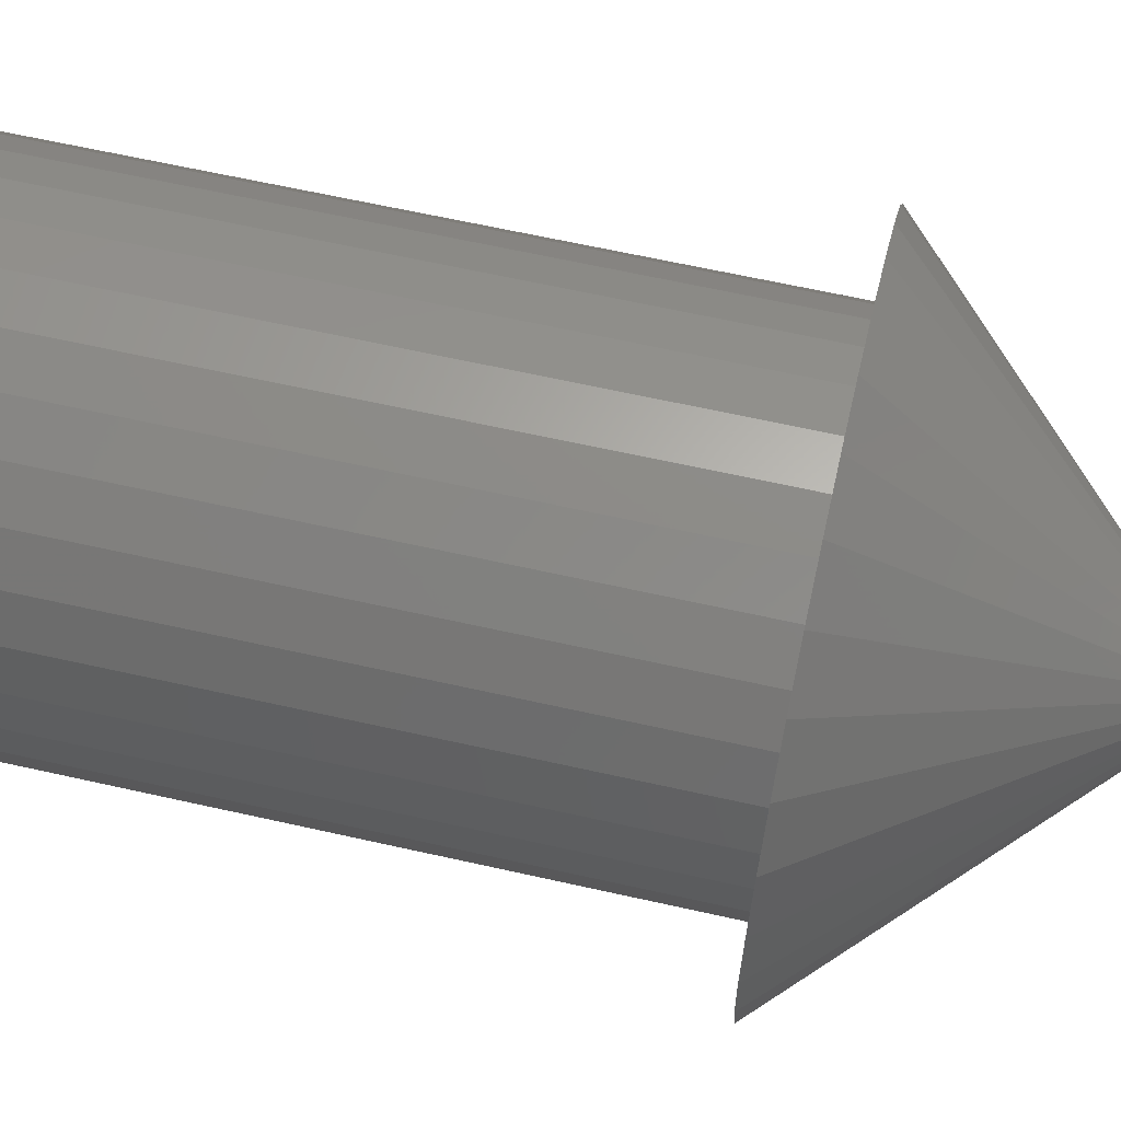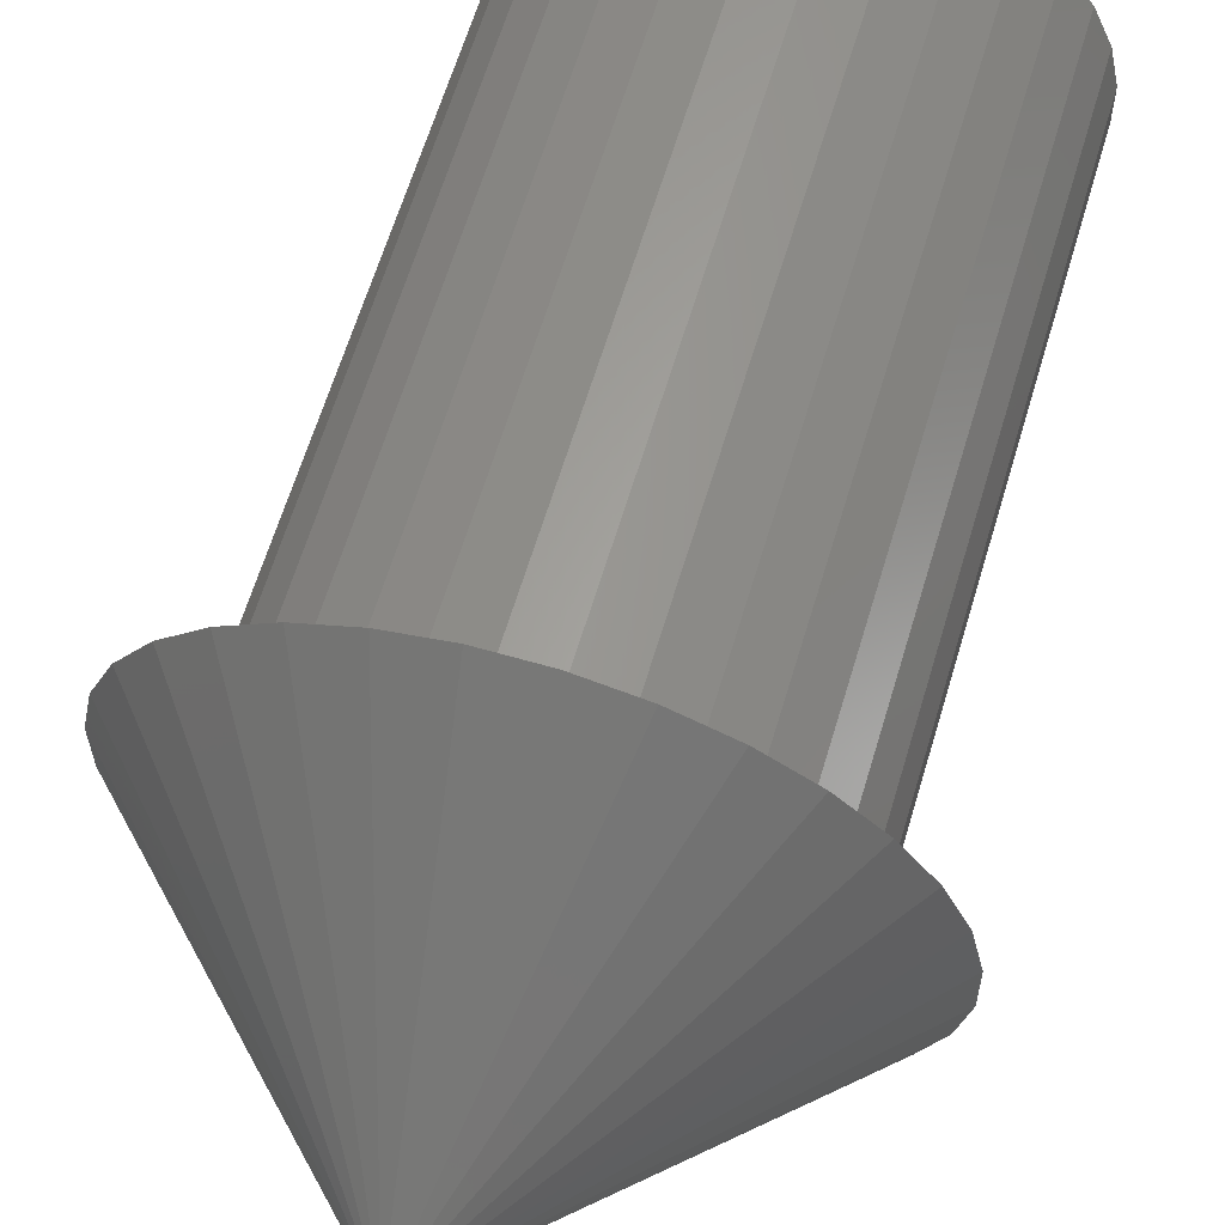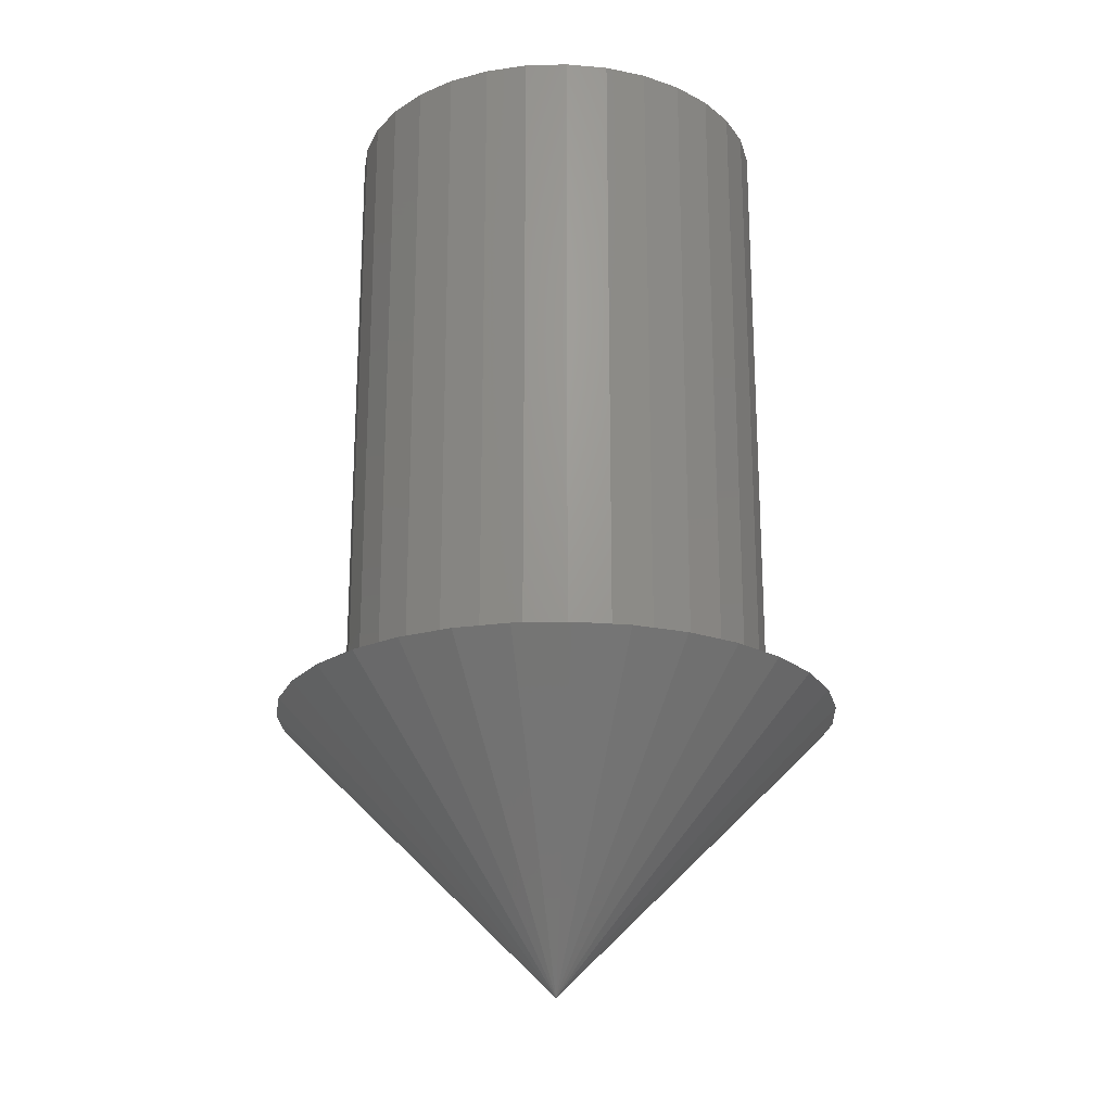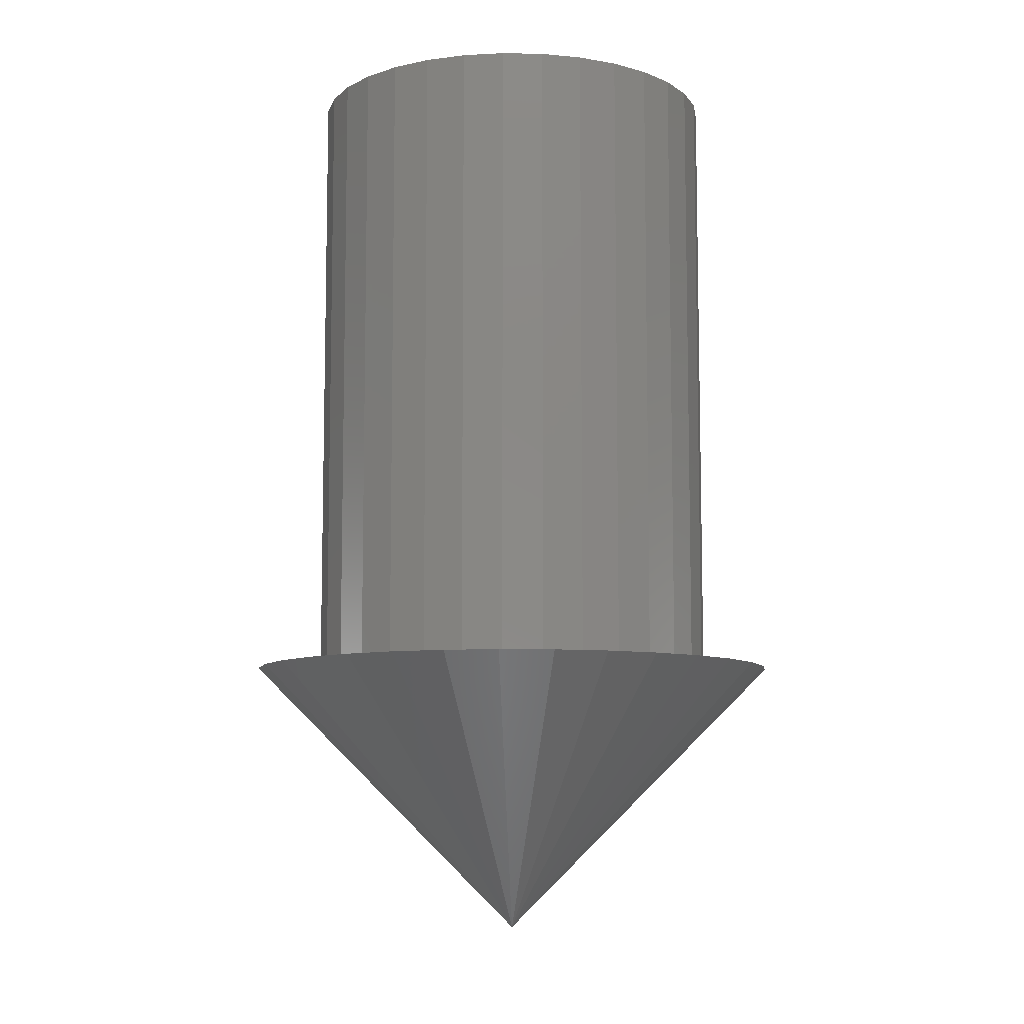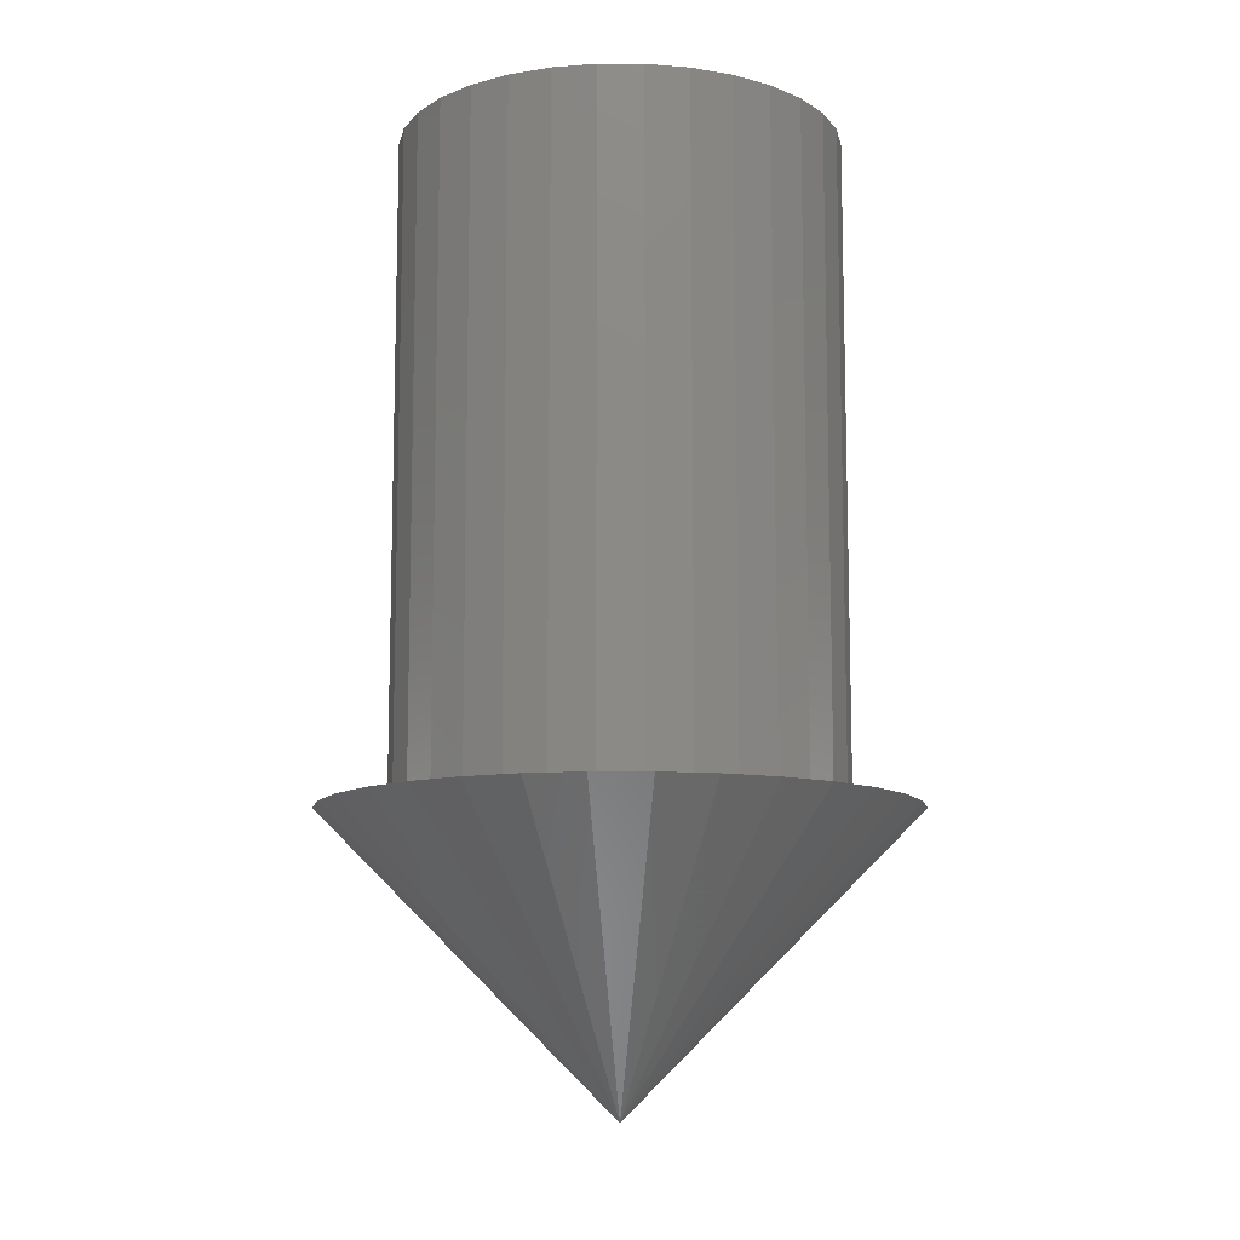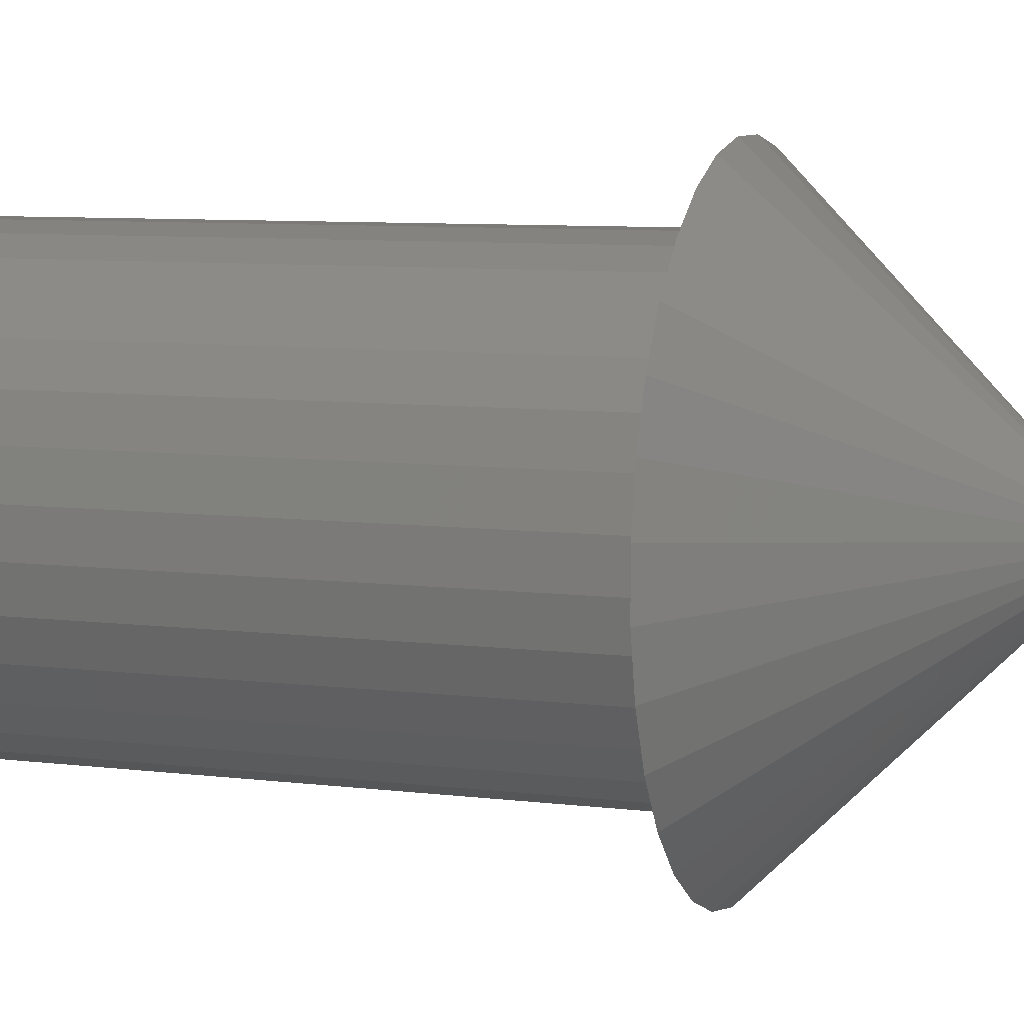
<metadata>
{"format":"stl","ext":"stl","renderer":"f3d","projection":"perspective","resolution":1024,"background":"white","views":[{"elev":63.1,"azim":102.9,"up":"+Y"},{"elev":62.7,"azim":-163.4,"up":"+Y"},{"elev":-22.4,"azim":114.7,"up":"+Z"},{"elev":-8.7,"azim":-48.5,"up":"+Z"},{"elev":-11.0,"azim":179.3,"up":"+Z"},{"elev":7.9,"azim":109.4,"up":"+Y"}]}
</metadata>
<code>
# stl→obj: 97 verts, 190 faces
v -0.05193 -0.1657 0.4609
v -0.0186 -0.1727 0.4609
v 0.01545 -0.173 0.4609
v 0.0489 -0.1667 0.4609
v 0.08047 -0.1539 0.4609
v -0.01545 0.173 0.4609
v -0.0489 0.1667 0.4609
v 0.05193 0.1657 0.4609
v 0.0186 0.1727 0.4609
v 0.08327 0.1524 0.4609
v -0.08047 0.1539 0.4609
v -0.109 0.1353 0.4609
v 0.1114 0.1332 0.4609
v -0.08327 -0.1524 0.4609
v 0.109 -0.1353 0.4609
v -0.1114 -0.1332 0.4609
v 0.1332 -0.1114 0.4609
v -0.1353 -0.109 0.4609
v 0.1524 -0.08327 0.4609
v -0.1539 -0.08047 0.4609
v 0.1657 -0.05193 0.4609
v -0.1667 -0.0489 0.4609
v 0.1727 -0.0186 0.4609
v -0.173 -0.01545 0.4609
v 0.173 0.01545 0.4609
v -0.1727 0.0186 0.4609
v 0.1667 0.0489 0.4609
v -0.1657 0.05193 0.4609
v 0.1539 0.08047 0.4609
v -0.1524 0.08327 0.4609
v 0.1353 0.109 0.4609
v -0.1332 0.1114 0.4609
v 0.06846 0.2185 -0.06012
v 0.0186 0.1727 -0.06012
v 0.1098 0.2009 -0.06012
v 0.1469 0.1756 -0.06012
v 0.02036 -0.228 -0.06012
v 0.06446 -0.2197 -0.06012
v 0.01545 -0.173 -0.06012
v -0.02452 -0.2276 -0.06012
v -0.1667 -0.0489 -0.06012
v -0.2197 -0.06446 -0.06012
v -0.1539 -0.08047 -0.06012
v -0.06446 0.2197 -0.06012
v -0.1061 0.2029 -0.06012
v -0.01545 0.173 -0.06012
v -0.02036 0.228 -0.06012
v 0.1061 -0.2029 -0.06012
v 0.1436 -0.1783 -0.06012
v 0.0489 -0.1667 -0.06012
v 0.08047 -0.1539 -0.06012
v 0.05193 0.1657 -0.06012
v 0.08327 0.1524 -0.06012
v 0.1114 0.1332 -0.06012
v 0.1783 0.1436 -0.06012
v -0.0186 -0.1727 -0.06012
v -0.1469 -0.1756 -0.06012
v -0.1098 -0.2009 -0.06012
v -0.06846 -0.2185 -0.06012
v -0.05193 -0.1657 -0.06012
v -0.08327 -0.1524 -0.06012
v -0.1783 -0.1436 -0.06012
v -0.1436 0.1783 -0.06012
v -0.1756 0.1469 -0.06012
v -0.08047 0.1539 -0.06012
v -0.0489 0.1667 -0.06012
v 0.02452 0.2276 -0.06012
v -0.1114 -0.1332 -0.06012
v -0.1353 -0.109 -0.06012
v -0.2029 -0.1061 -0.06012
v -0.1524 0.08327 -0.06012
v -0.2185 0.06846 -0.06012
v -0.1657 0.05193 -0.06012
v -0.2276 0.02452 -0.06012
v -0.1727 0.0186 -0.06012
v -0.228 -0.02036 -0.06012
v -0.173 -0.01545 -0.06012
v -0.109 0.1353 -0.06012
v -0.2009 0.1098 -0.06012
v -0.1332 0.1114 -0.06012
v 0.1727 -0.0186 -0.06012
v 0.1657 -0.05193 -0.06012
v 0.2276 -0.02452 -0.06012
v 0.1524 -0.08327 -0.06012
v 0.2185 -0.06846 -0.06012
v 0.1332 -0.1114 -0.06012
v 0.2009 -0.1098 -0.06012
v 0.109 -0.1353 -0.06012
v 0.1756 -0.1469 -0.06012
v 0.1353 0.109 -0.06012
v 0.1539 0.08047 -0.06012
v 0.2029 0.1061 -0.06012
v 0.1667 0.0489 -0.06012
v 0.2197 0.06446 -0.06012
v 0.173 0.01545 -0.06012
v 0.228 0.02036 -0.06012
v 0 6.163e-33 -0.2891
f 1 2 3
f 4 1 3
f 1 4 5
f 6 7 8
f 9 6 8
f 10 8 7
f 10 7 11
f 10 11 12
f 10 12 13
f 1 5 14
f 14 5 15
f 14 15 16
f 16 15 17
f 16 17 18
f 18 17 19
f 18 19 20
f 20 19 21
f 20 21 22
f 22 21 23
f 22 23 24
f 24 23 25
f 24 25 26
f 26 25 27
f 26 27 28
f 28 27 29
f 28 29 30
f 30 29 31
f 30 31 32
f 32 31 13
f 32 13 12
f 33 34 35
f 34 36 35
f 37 38 39
f 39 40 37
f 41 42 43
f 44 45 46
f 47 44 46
f 39 38 48
f 48 49 39
f 50 39 49
f 51 50 49
f 34 52 36
f 53 54 55
f 53 55 36
f 53 36 52
f 56 57 58
f 56 58 59
f 56 59 40
f 56 40 39
f 57 56 60
f 57 60 61
f 57 61 62
f 63 64 65
f 63 65 66
f 63 66 46
f 63 46 45
f 33 67 34
f 34 67 47
f 34 47 46
f 61 68 62
f 62 68 69
f 62 69 70
f 70 69 43
f 70 43 42
f 71 72 73
f 73 72 74
f 73 74 75
f 75 74 76
f 75 76 77
f 77 76 42
f 77 42 41
f 65 64 78
f 78 64 79
f 78 79 80
f 80 79 72
f 80 72 71
f 81 82 83
f 83 82 84
f 83 84 85
f 85 84 86
f 85 86 87
f 87 86 88
f 87 88 89
f 89 88 51
f 89 51 49
f 90 91 92
f 92 91 93
f 92 93 94
f 94 93 95
f 94 95 96
f 96 95 81
f 96 81 83
f 54 90 55
f 55 90 92
f 10 53 8
f 8 53 52
f 8 52 9
f 9 52 34
f 9 34 6
f 6 34 46
f 6 46 7
f 7 46 66
f 7 66 11
f 11 66 65
f 11 65 12
f 12 65 78
f 12 78 32
f 32 78 80
f 32 80 30
f 30 80 71
f 30 71 28
f 28 71 73
f 28 73 26
f 26 73 75
f 26 75 24
f 24 75 77
f 24 77 22
f 22 77 41
f 22 41 20
f 20 41 43
f 20 43 18
f 18 43 69
f 18 69 16
f 16 69 68
f 16 68 14
f 14 68 61
f 97 58 57
f 97 57 62
f 97 62 70
f 97 70 42
f 97 42 76
f 97 76 74
f 97 74 72
f 97 72 79
f 97 79 64
f 97 64 63
f 97 63 45
f 97 45 44
f 97 44 47
f 97 47 67
f 97 67 33
f 97 33 35
f 14 61 1
f 1 61 60
f 1 60 2
f 2 60 56
f 2 56 3
f 3 56 39
f 3 39 4
f 4 39 50
f 4 50 5
f 5 50 51
f 5 51 15
f 15 51 88
f 15 88 17
f 17 88 86
f 17 86 19
f 19 86 84
f 19 84 21
f 21 84 82
f 21 82 23
f 23 82 81
f 23 81 25
f 25 81 95
f 25 95 27
f 27 95 93
f 27 93 29
f 29 93 91
f 29 91 31
f 31 91 90
f 31 90 13
f 13 90 54
f 13 54 10
f 10 54 53
f 97 35 36
f 97 36 55
f 97 55 92
f 97 92 94
f 97 94 96
f 97 96 83
f 97 83 85
f 97 85 87
f 97 87 89
f 97 89 49
f 97 49 48
f 97 48 38
f 97 38 37
f 97 37 40
f 97 40 59
f 97 59 58

</code>
